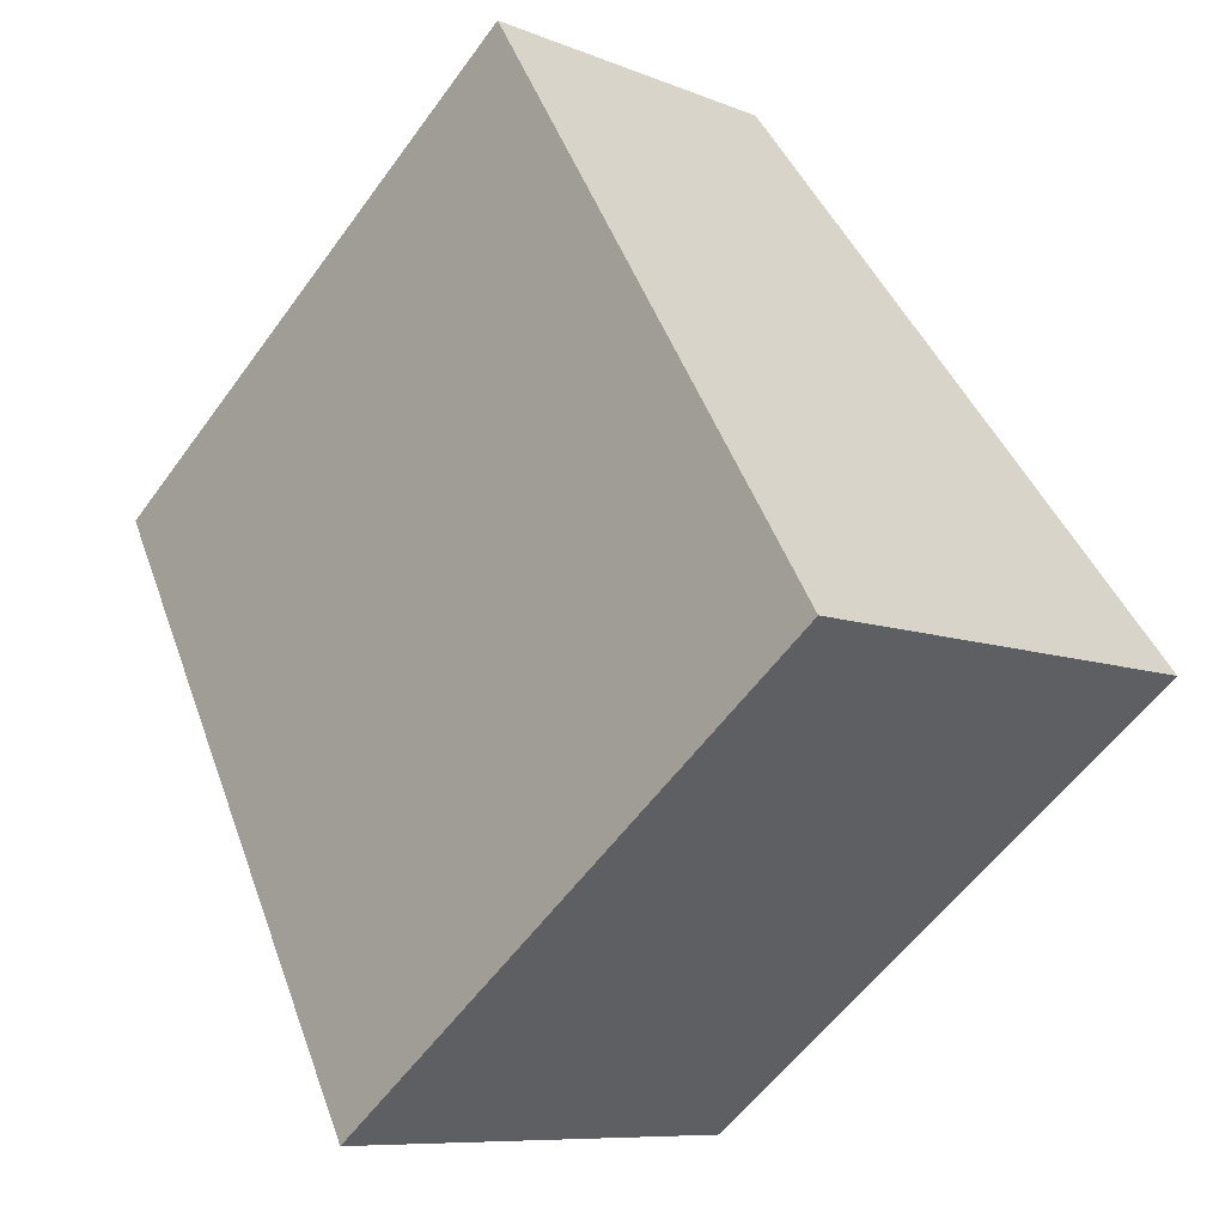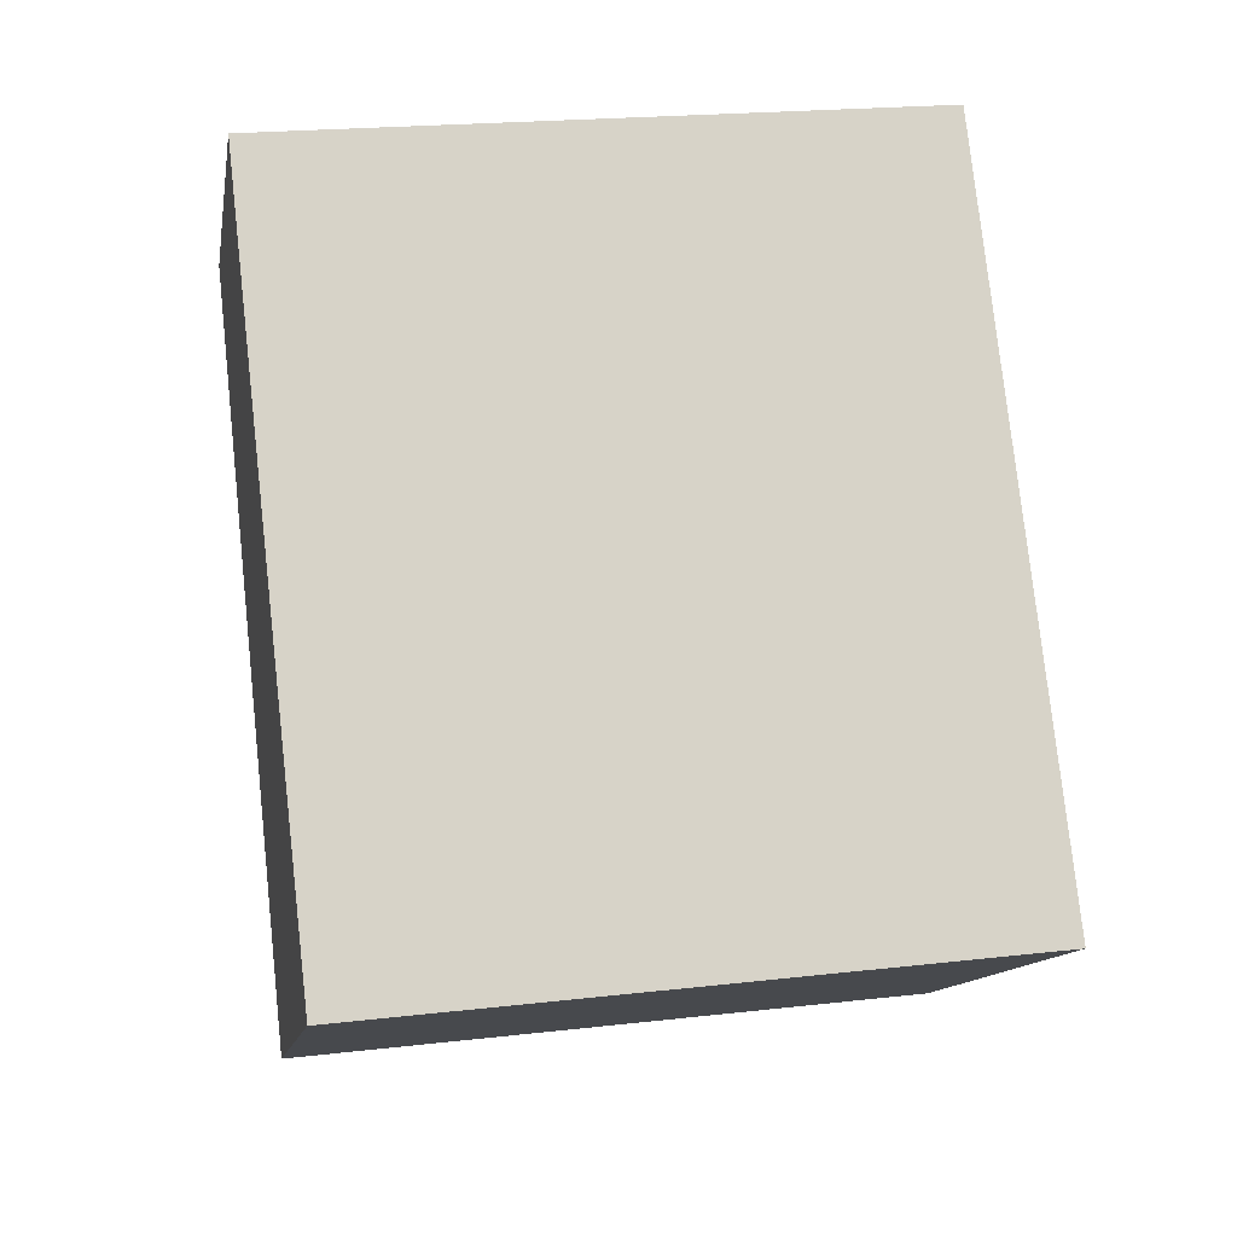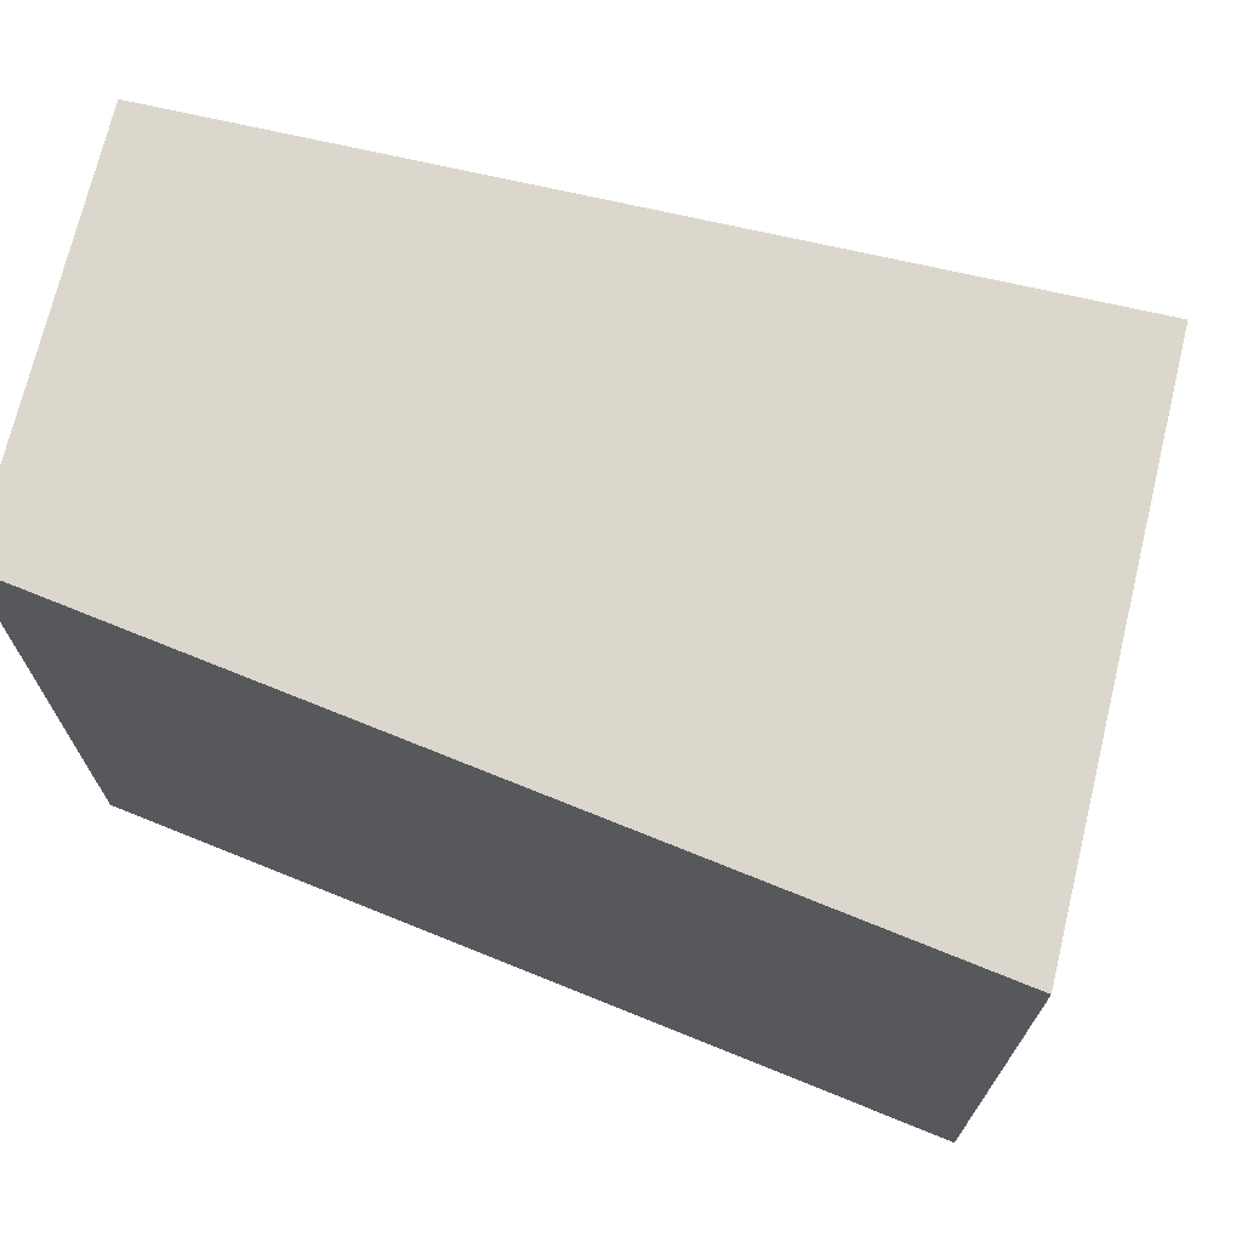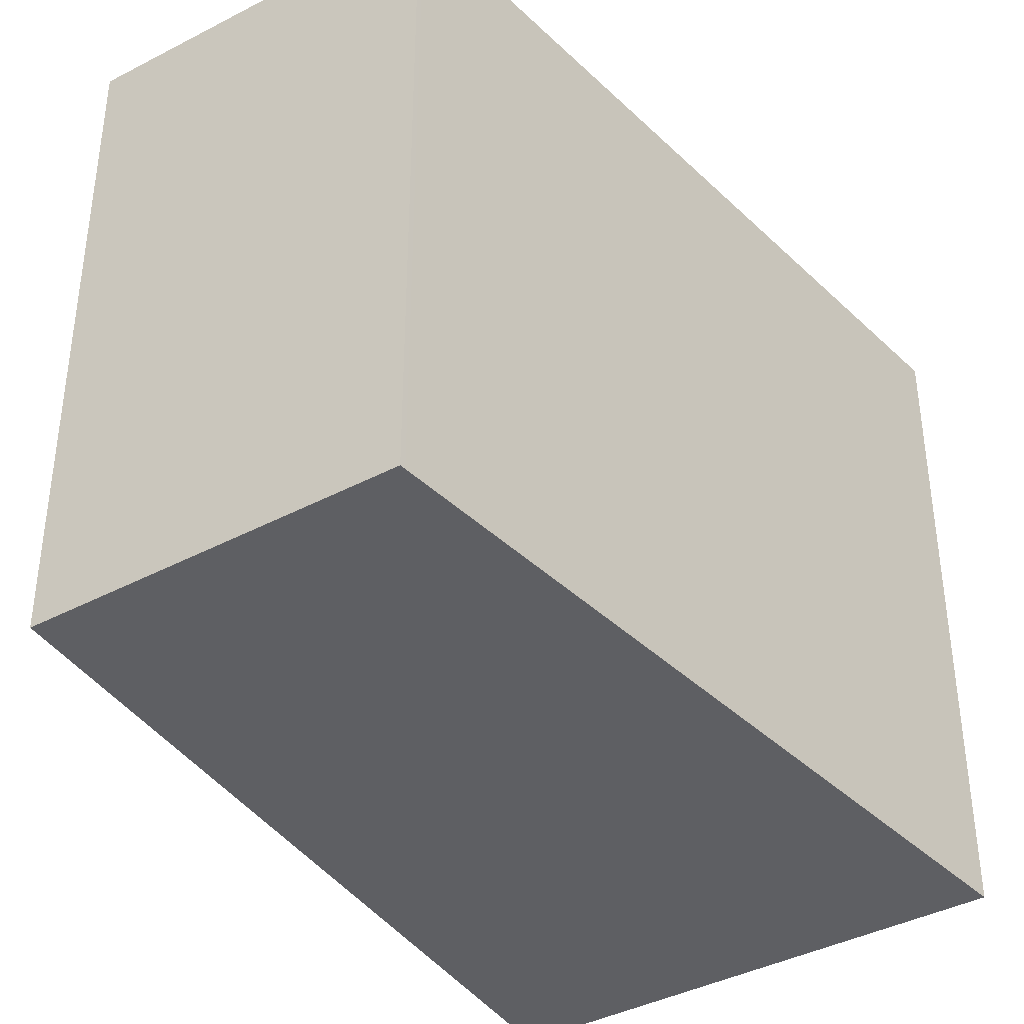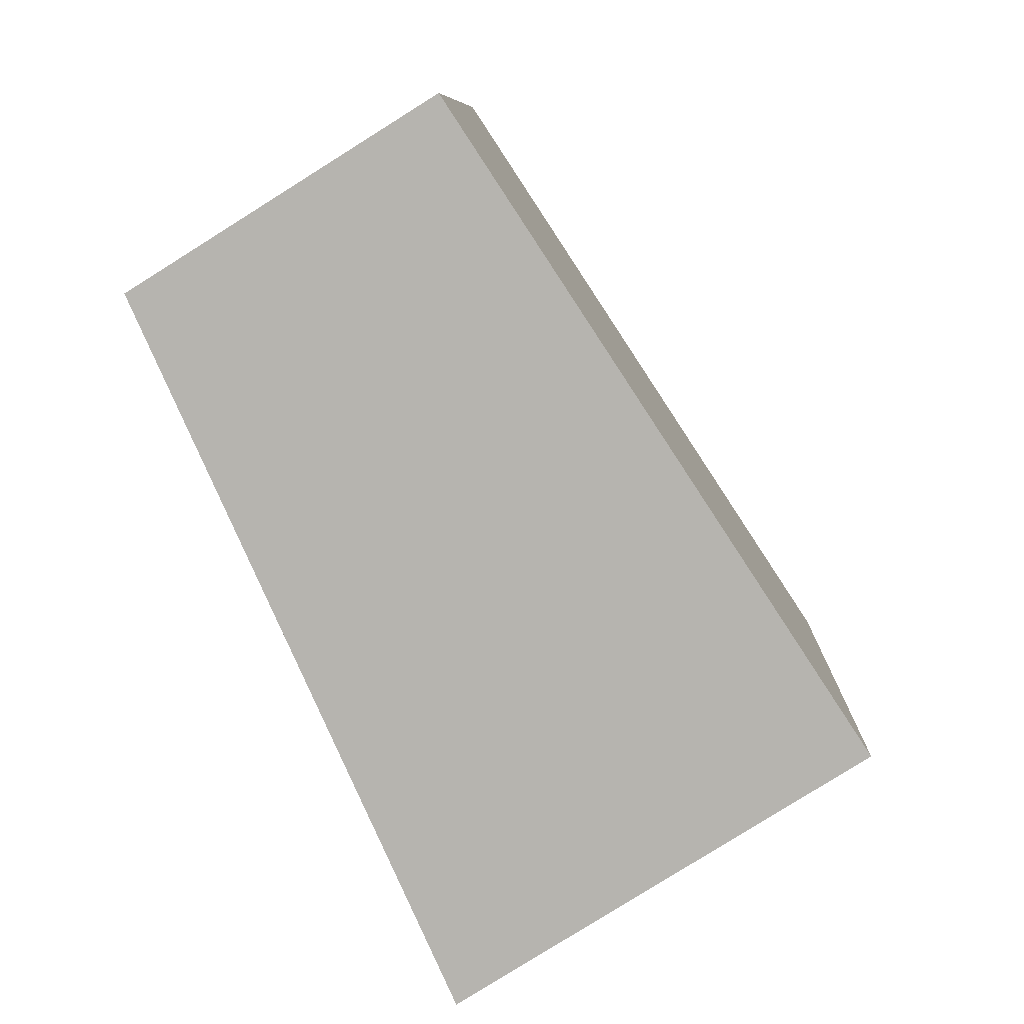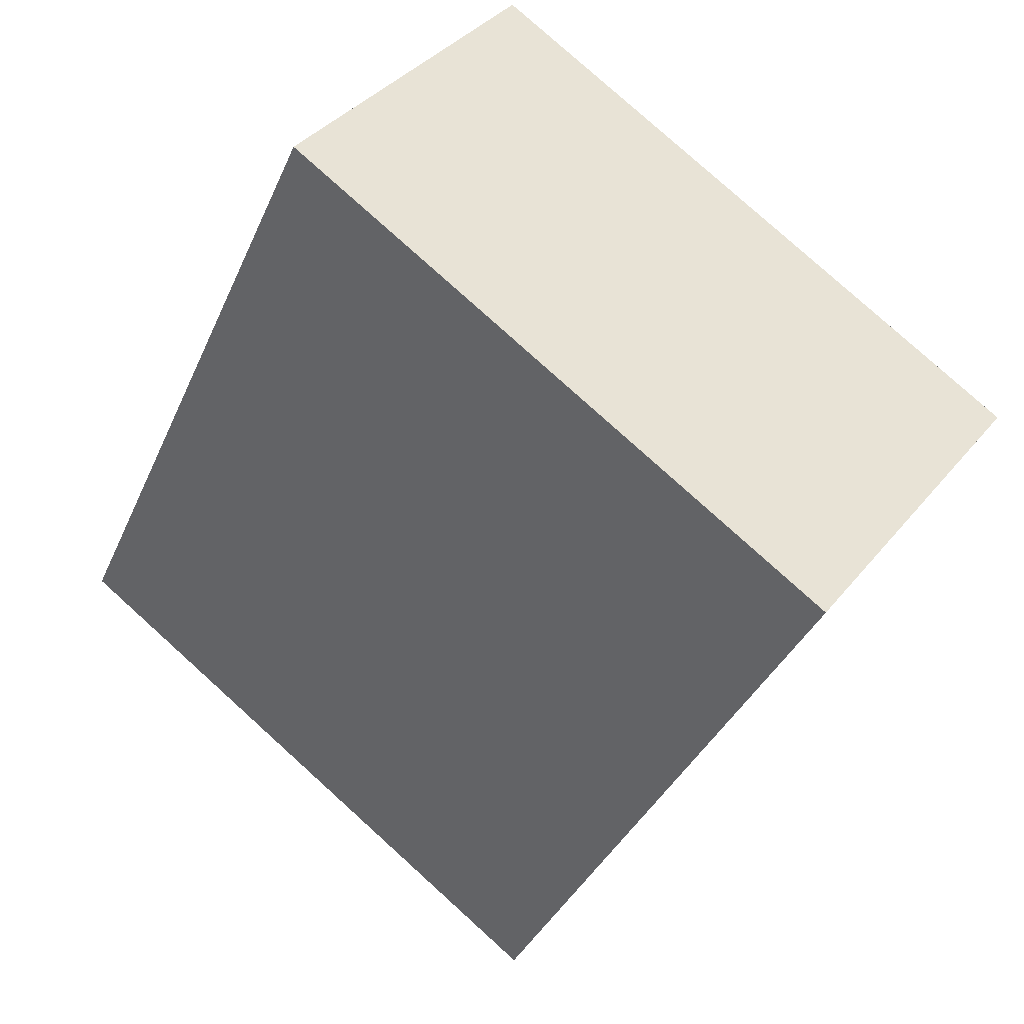
<metadata>
{"format":"obj","ext":"obj","renderer":"f3d","projection":"perspective","resolution":1024,"background":"white","views":[{"elev":-56.9,"azim":-35.5,"up":"+Y"},{"elev":21.0,"azim":78.4,"up":"+Y"},{"elev":72.7,"azim":-44.0,"up":"+Z"},{"elev":-40.6,"azim":-115.1,"up":"+Z"},{"elev":8.8,"azim":1.8,"up":"+Y"},{"elev":79.3,"azim":132.1,"up":"+Y"}]}
</metadata>
<code>
v -116.8 -2103 3.147
v -115.3 -2102 3.164
v -113.3 -2105 3.161
v -115.2 -2106 3.138
v -115.3 -2102 3.164
v -116.7 -2103 3.147
v -113.3 -2105 3.161
v -115.3 -2106 3.138
v -115.2 -2106 3.138
v -115.2 -2106 3.139
v -116.7 -2103 3.147
v -116.7 -2103 3.147
v -116.7 -2103 3.147
v -116.8 -2103 3.147
v -116.8 -2103 0
v -116.7 -2103 0
v -115.3 -2102 3.164
v -115.3 -2102 3.164
v -115.3 -2102 -4.441e-16
v -115.3 -2102 0
v -115.2 -2106 3.138
v -113.3 -2105 3.161
v -113.3 -2105 0
v -115.2 -2106 -4.441e-16
v -115.3 -2106 3.138
v -115.2 -2106 3.138
v -115.2 -2106 0
v -115.3 -2106 -4.441e-16
v -113.3 -2105 3.161
v -115.3 -2102 3.164
v -115.3 -2102 0
v -113.3 -2105 0
v -116.8 -2103 3.147
v -116.7 -2103 3.147
v -116.7 -2103 0
v -116.8 -2103 0
v -113.3 -2105 3.161
v -113.3 -2105 3.161
v -113.3 -2105 0
v -113.3 -2105 0
v -116.7 -2103 3.147
v -115.3 -2106 3.138
v -115.3 -2106 -4.441e-16
v -116.7 -2103 0
v -115.2 -2106 3.138
v -115.2 -2106 3.138
v -115.2 -2106 -4.441e-16
v -115.2 -2106 0
v -115.3 -2102 3.164
v -116.7 -2103 3.147
v -116.7 -2103 0
v -115.3 -2102 -4.441e-16
v -116.8 -2103 0
v -115.3 -2102 0
v -113.3 -2105 0
v -115.2 -2106 0
f 12 2 5 11
f 11 5 7 10
f 10 7 3 9
f 9 4 8 10
f 10 8 6 11
f 11 6 1 12
f 14 15 16 13
f 18 19 20 17
f 22 23 24 21
f 26 27 28 25
f 30 31 32 29
f 34 35 36 33
f 38 39 40 37
f 42 43 44 41
f 46 47 48 45
f 50 51 52 49
f 54 55 56 53

</code>
